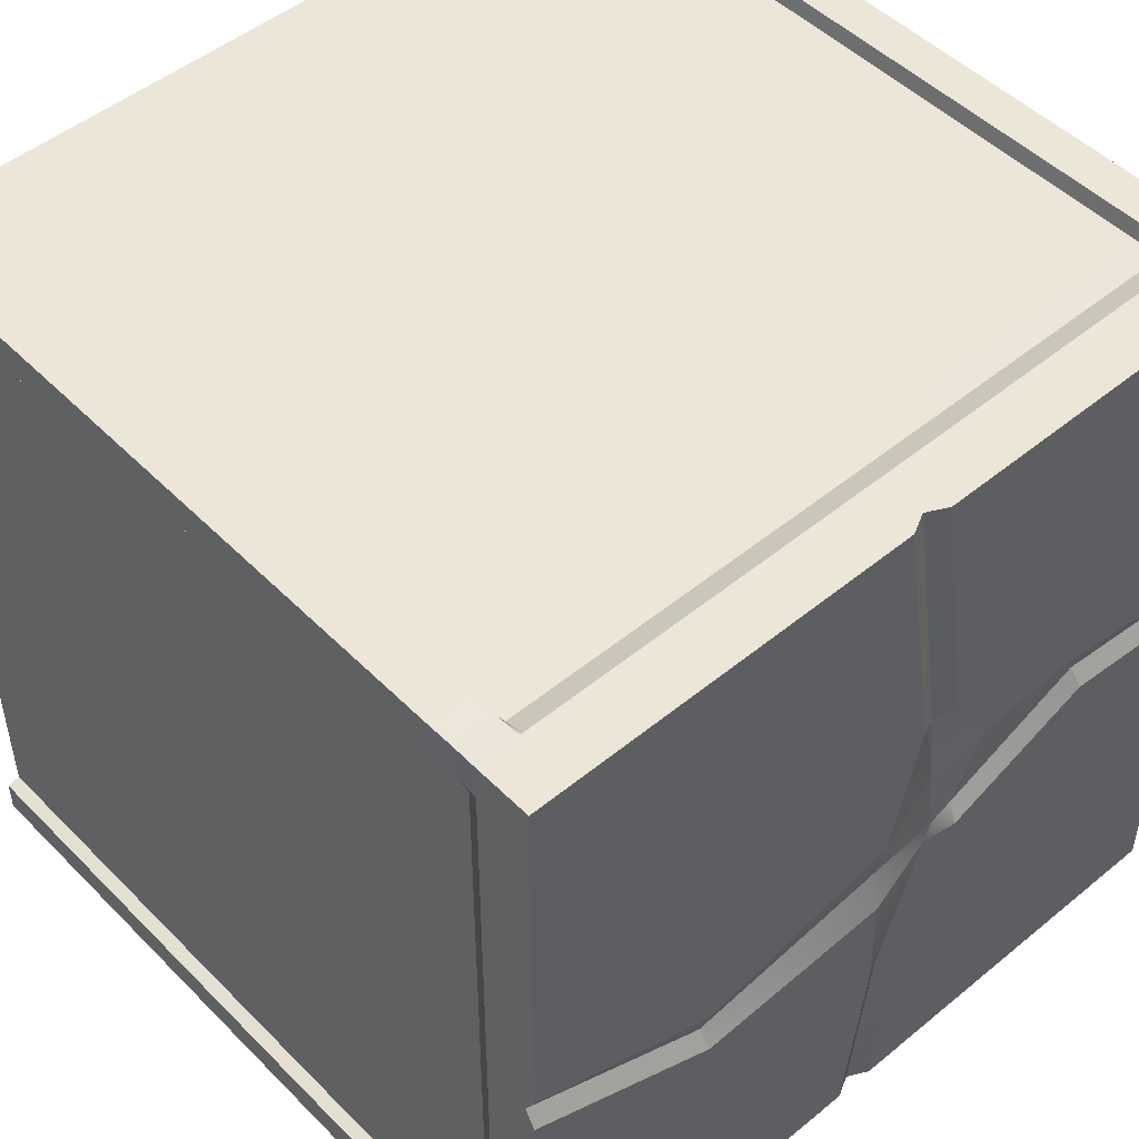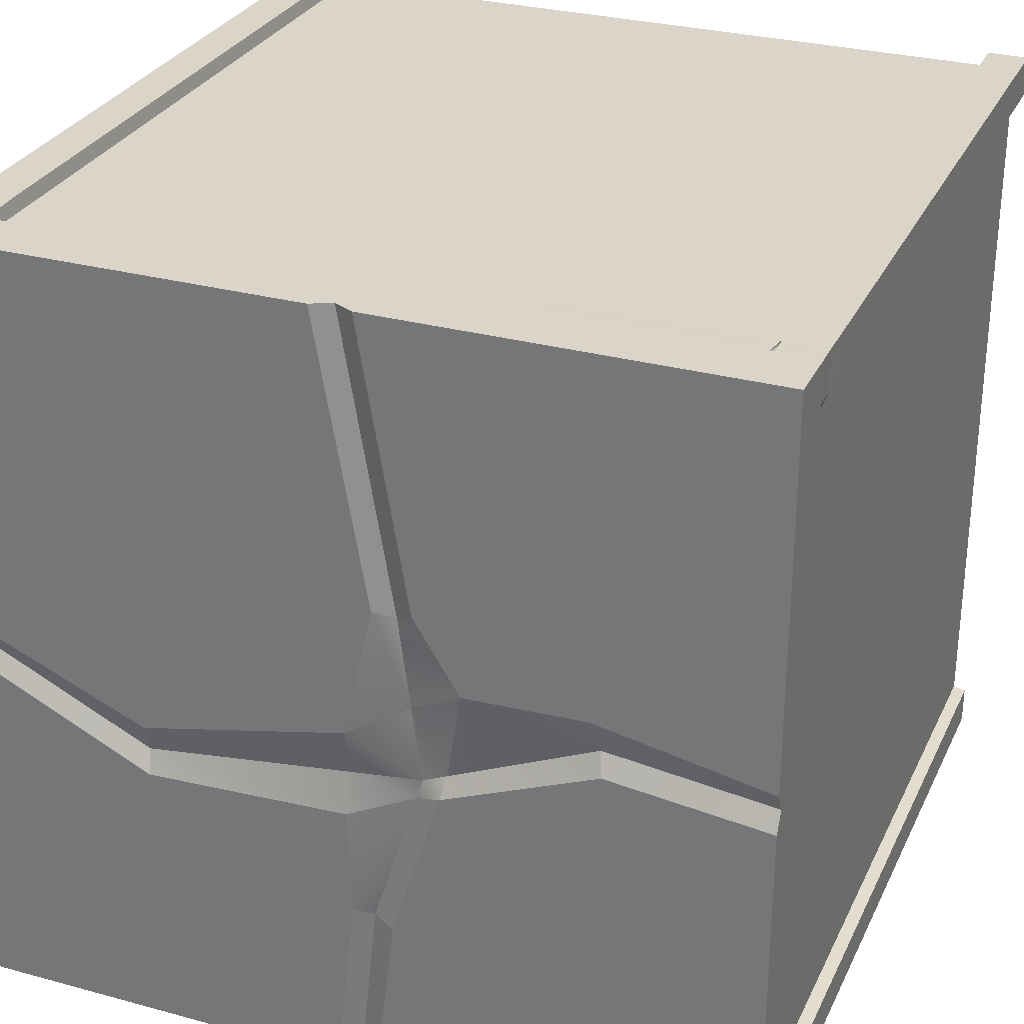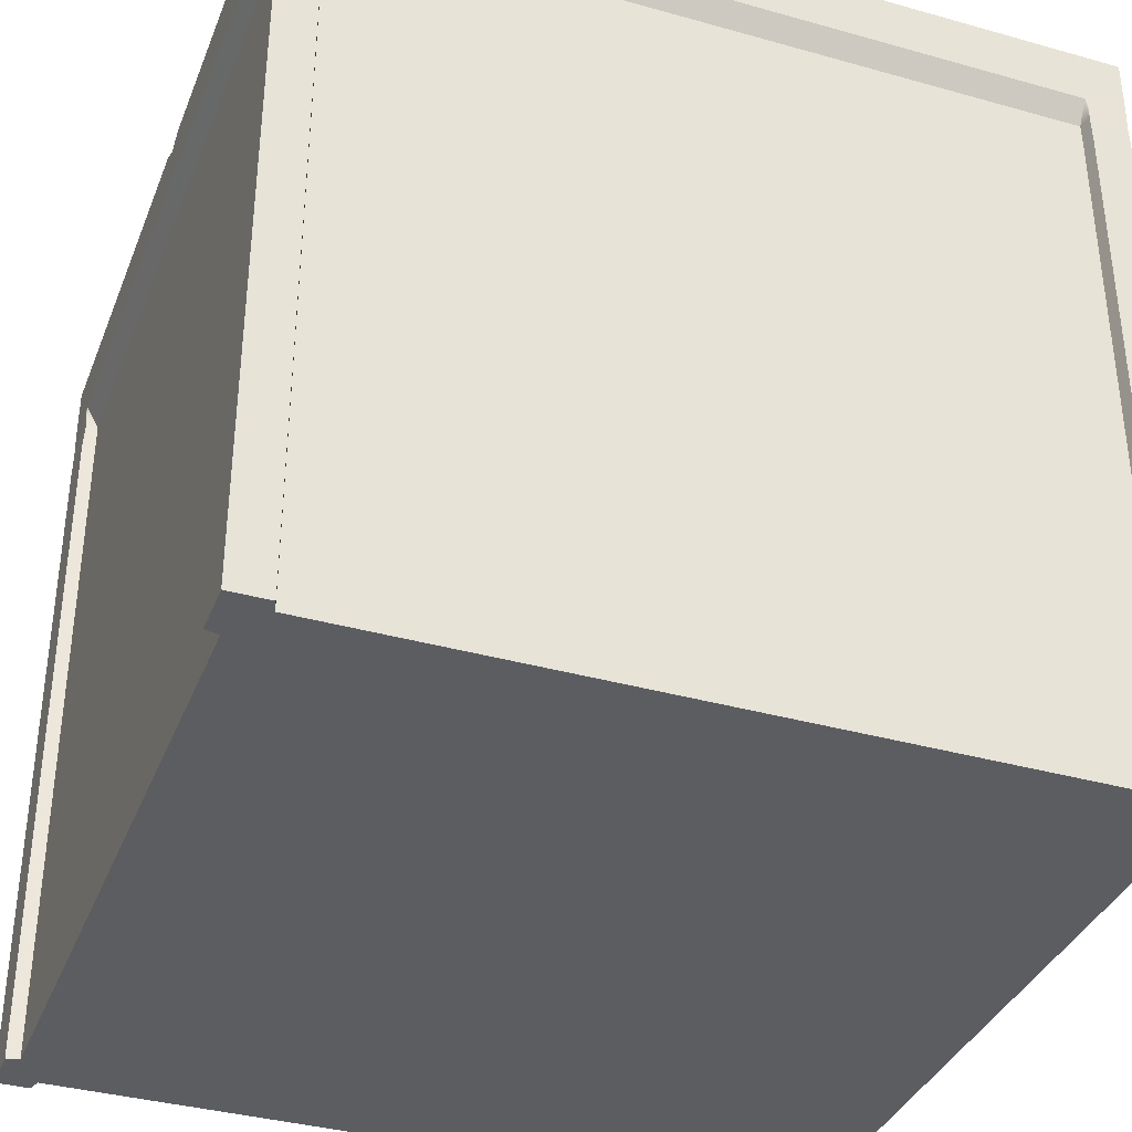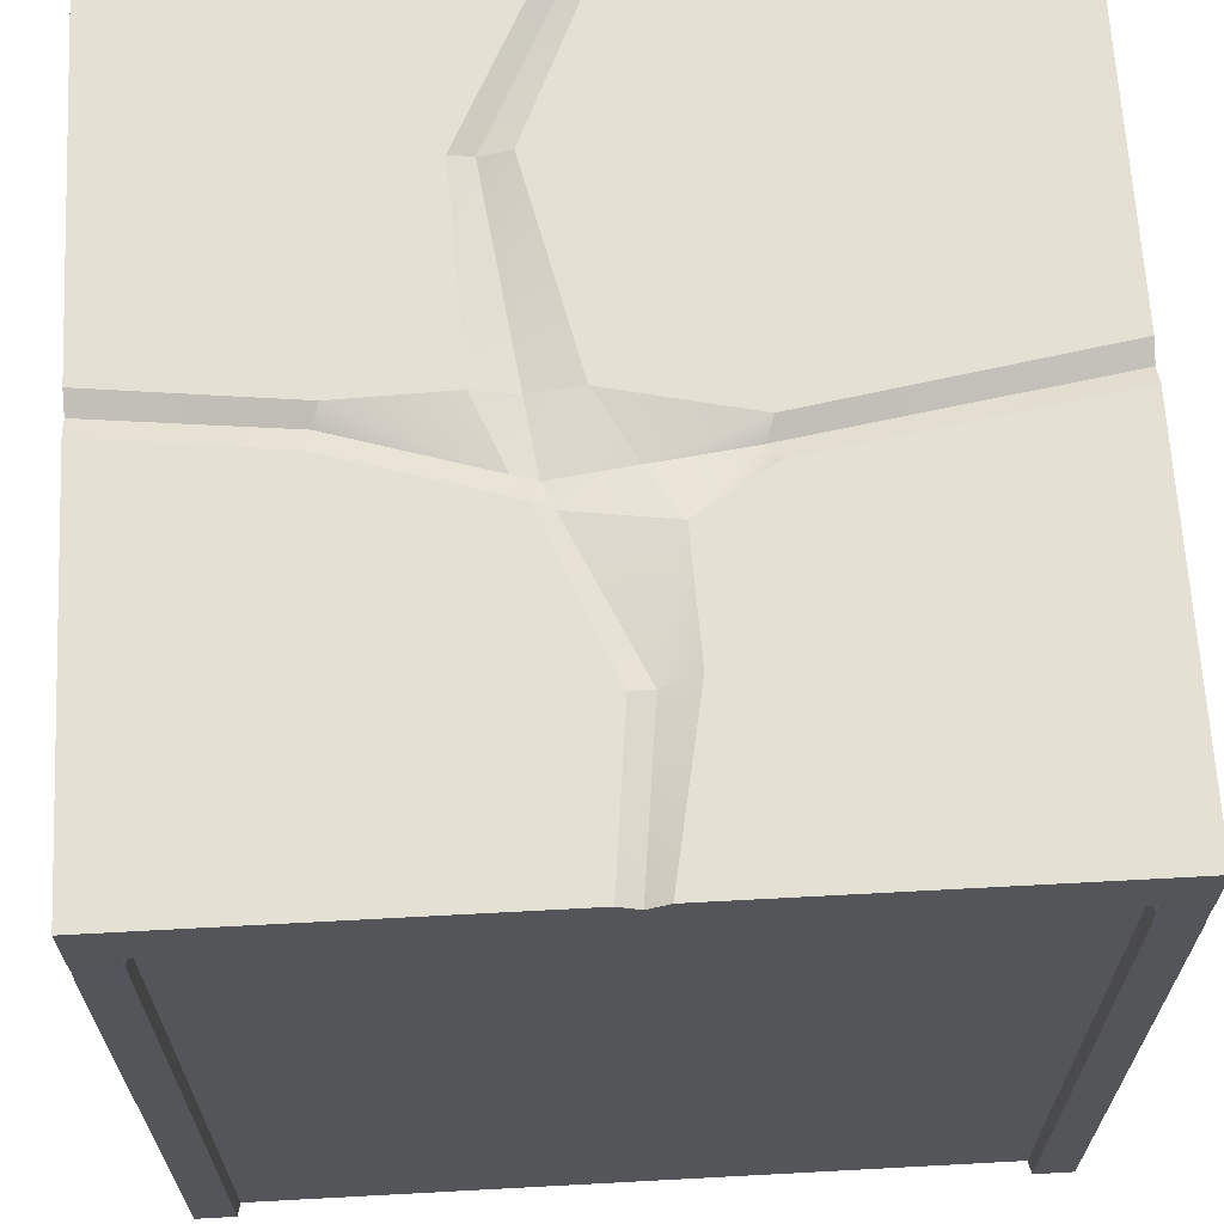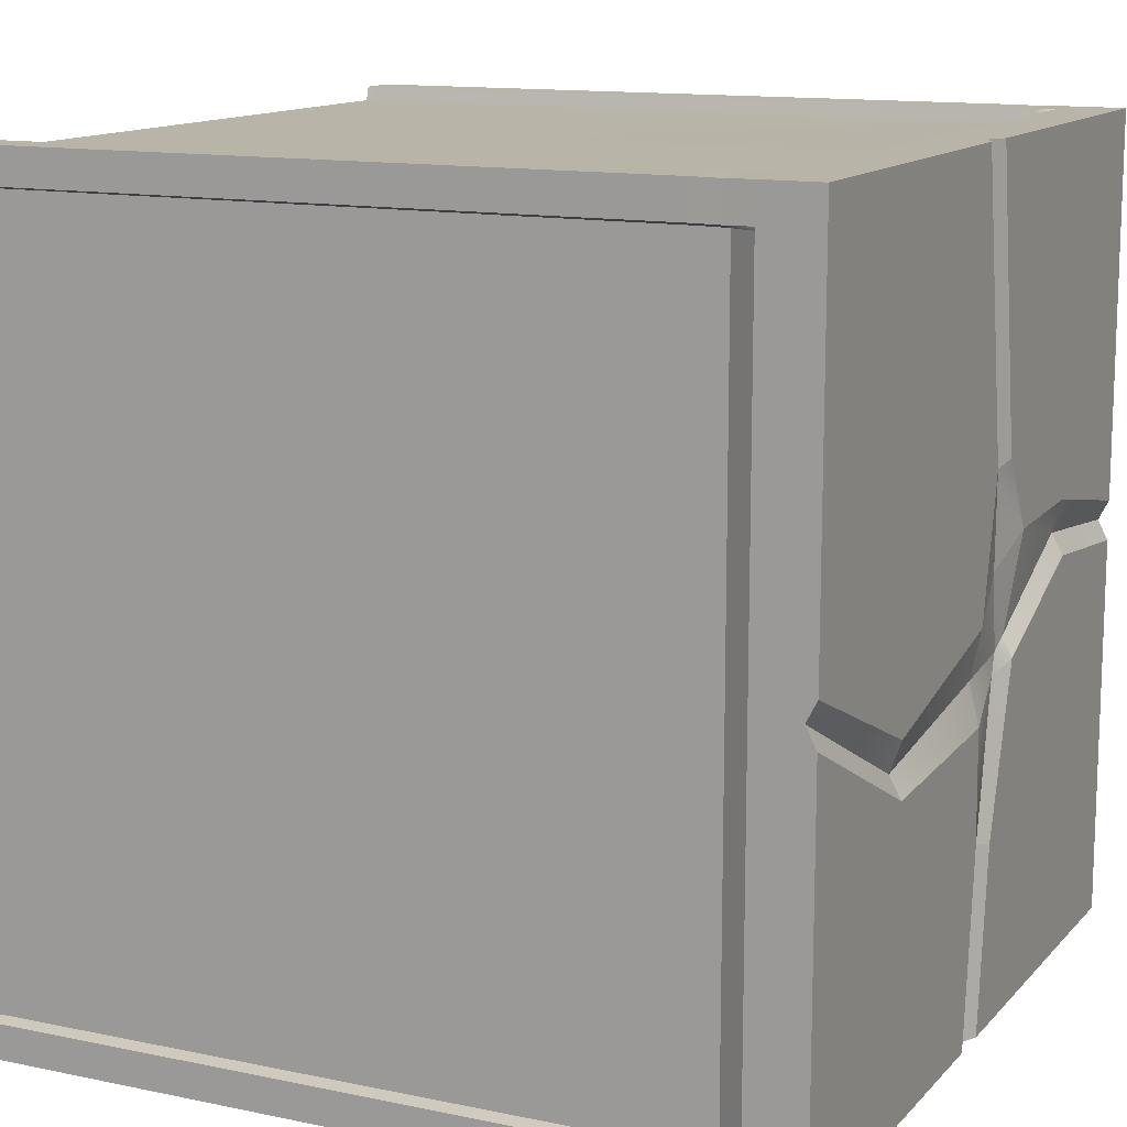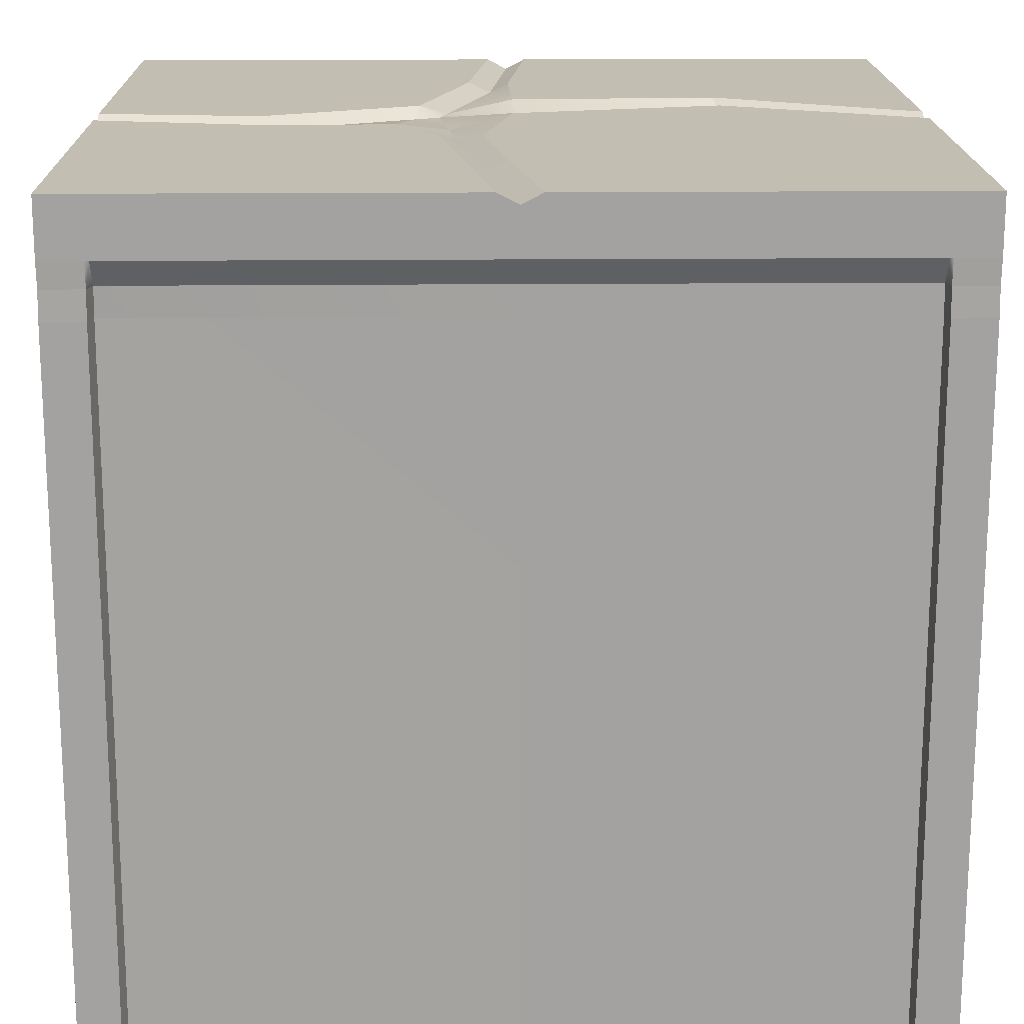
<metadata>
{"format":"obj","ext":"obj","renderer":"f3d","projection":"perspective","resolution":1024,"background":"white","views":[{"elev":49.3,"azim":137.8,"up":"+Z"},{"elev":29.4,"azim":-158.2,"up":"+Z"},{"elev":-36.5,"azim":-110.1,"up":"+Y"},{"elev":65.6,"azim":-93.1,"up":"+Y"},{"elev":13.0,"azim":115.6,"up":"+Z"},{"elev":17.4,"azim":-1.0,"up":"+Y"}]}
</metadata>
<code>
g default
v -2.5 -2.5 2.5
v 2.5 -2.5 2.5
v -2.5 2.5 2.5
v 2.5 2.5 2.5
v -2.5 2.5 -2.5
v 2.5 2.5 -2.5
v -2.5 -2.5 -2.5
v 2.5 -2.5 -2.5
v 0 -2.5 2.413
v 0 -2.5 -2.417
v 0 2.436 -2.5
v 0 2.436 2.5
v -2.5 2.436 0
v 2.5 2.436 0
v 2.417 -2.5 0
v 0 -2.5 0
v -2.421 -2.5 0
v -2.222 -2.5 2.413
v -2.175 -2.5 0
v -2.17 -2.5 -2.417
v -0.125 2.5 -2.5
v -0.125 2.5 2.5
v 2.225 -2.5 2.413
v 2.175 -2.5 0
v 2.17 -2.5 -2.417
v 0.125 2.5 -2.5
v 0.125 2.5 2.5
v -2.5 2.5 0.125
v 2.5 2.5 0.125
v 2.417 -2.5 2.271
v 2.175 -2.5 2.257
v 0 -2.5 2.257
v -2.175 -2.5 2.257
v -2.421 -2.5 2.237
v -2.421 -2.5 -2.237
v -2.175 -2.5 -2.257
v 0 -2.5 -2.257
v 2.175 -2.5 -2.257
v 2.417 -2.5 -2.271
v 2.5 2.5 -0.125
v -2.5 2.5 -0.125
v -0.1203 2.436 -1.377
v -0.4389 2.436 -0.3504
v -1.487 2.436 0.1168
v 1.295 2.436 -0.5769
v -0.3044 2.436 0.6831
v -0.00708 2.5 -1.334
v 0.01416 2.5 -0.6619
v 1.275 2.5 -0.7152
v 1.288 2.5 -0.3916
v 0.00647 2.5 -0.1068
v -0.1812 2.5 0.7281
v -1.443 2.5 0.3268
v -0.699 2.5 0.3009
v -0.4207 2.5 0.7475
v -0.2589 2.5 -1.401
v -0.5631 2.5 -0.411
v -1.514 2.5 -0.01618
v -2.5 2.5 -1.312
v -2.5 -2.5 -2.256
v -2.171 -2.5 -2.34
v 0 -2.5 -2.34
v 2.171 -2.5 -2.34
v 2.5 -2.5 -2.288
v 2.5 2.5 -1.312
v 2.5 2.5 1.312
v 2.5 -2.5 2.288
v 2.171 -2.5 2.34
v 0 -2.5 2.34
v -2.171 -2.5 2.34
v -2.249 -2.5 2.5
v -1.315 2.5 2.5
v 1.312 2.5 -2.5
v 2.186 -2.5 -2.5
v 2.34 -2.5 -2.34
v 2.34 -2.5 -2.253
v 2.34 -2.5 0
v 2.34 -2.5 2.253
v 2.34 -2.5 2.34
v 2.245 -2.5 2.5
v 1.312 2.5 2.5
v -0.3782 2.436 0.1156
v -0.3978 2.436 -0.4828
v -0.1198 2.436 -1.382
v 1.3 2.5 1.051
v -2.5 2.5 1.312
v -2.5 -2.5 2.256
v -1.403 2.5 1.014
v -1.312 2.5 -2.5
v -2.186 -2.5 -2.5
v -2.34 -2.5 -2.34
v -2.34 -2.5 -2.253
v -2.34 -2.5 0
v -2.34 -2.5 2.253
v -2.34 -2.5 2.34
v -1.406 2.5 -1.356
v 1.288 2.5 -1.323
v -0.5873 2.436 -0.2842
v 0.01066 2.436 -0.4091
v -2.497 2 2.497
v -2.246 2 2.497
v -2.22 2 2.413
v 0 2.001 2.413
v 2.222 2 2.413
v 2.243 2 2.497
v 2.497 2 2.497
v 2.497 2 2.286
v 2.417 2 2.266
v 2.417 2.001 0
v 2.417 2 -2.266
v 2.5 2 -2.286
v 2.497 2 -2.497
v 2.184 2 -2.491
v 2.168 2 -2.417
v 0 2.001 -2.417
v -2.168 2 -2.417
v -2.184 2 -2.491
v -2.497 2 -2.497
v -2.497 2 -2.254
v -2.421 2 -2.234
v -2.421 2.001 0
v -2.421 2 2.234
v -2.497 2 2.254
v -2.5 2.15 -2.5
v -2.186 2.15 -2.5
v -2.17 2.15 -2.5
v 0 2.15 -2.5
v 2.17 2.15 -2.5
v 2.186 2.15 -2.5
v 2.5 2.15 -2.5
v 2.5 2.15 -2.288
v 2.5 2.15 -2.268
v 2.5 2.15 0
v 2.5 2.15 2.268
v 2.5 2.15 2.288
v 2.5 2.15 2.5
v 2.245 2.15 2.5
v 2.225 2.15 2.5
v 0 2.15 2.5
v -2.222 2.15 2.5
v -2.248 2.15 2.5
v -2.5 2.15 2.5
v -2.5 2.15 2.256
v -2.5 2.15 2.236
v -2.5 2.15 0
v -2.5 2.15 -2.236
v -2.5 2.15 -2.256
v -2.5 1.828 2.5
v -2.248 1.828 2.5
v -2.222 1.828 2.409
v 0 1.827 2.413
v 2.225 1.828 2.413
v 2.245 1.828 2.5
v 2.5 1.828 2.5
v 2.5 1.828 2.288
v 2.417 1.828 2.268
v 2.417 1.827 0
v 2.417 1.828 -2.268
v 2.5 1.828 -2.288
v 2.5 1.828 -2.5
v 2.186 1.828 -2.5
v 2.17 1.828 -2.417
v 0 1.827 -2.417
v -2.17 1.828 -2.417
v -2.186 1.828 -2.5
v -2.5 1.828 -2.5
v -2.5 1.828 -2.256
v -2.421 1.828 -2.236
v -2.421 1.827 0
v -2.421 1.828 2.236
v -2.5 1.828 2.256
g TileV1
f 137 138 105
f 105 138 104
f 114 128 113
f 113 128 129
f 77 24 76
f 76 24 38
f 132 133 110
f 110 133 109
f 146 120 145
f 145 120 121
f 19 36 16
f 16 36 37
f 115 116 127
f 127 116 126
f 140 102 139
f 139 102 103
f 134 108 133
f 133 108 109
f 77 78 24
f 24 78 31
f 32 33 16
f 16 33 19
f 144 145 122
f 122 145 121
f 17 93 34
f 34 93 94
f 92 93 35
f 35 93 17
f 124 125 118
f 118 125 117
f 102 140 101
f 101 140 141
f 31 32 24
f 24 32 16
f 37 38 16
f 16 38 24
f 115 127 114
f 114 127 128
f 138 139 104
f 104 139 103
f 135 107 134
f 134 107 108
f 78 79 31
f 31 79 68
f 69 32 68
f 68 32 31
f 69 70 32
f 32 70 33
f 71 95 18
f 18 95 70
f 142 143 100
f 100 143 123
f 60 91 35
f 35 91 92
f 36 61 37
f 37 61 62
f 62 63 37
f 37 63 38
f 76 38 75
f 75 38 63
f 131 132 111
f 111 132 110
f 147 119 146
f 146 119 120
f 85 81 66
f 66 81 4
f 44 98 58
f 58 98 57
f 97 65 73
f 73 65 6
f 46 55 12
f 12 55 22
f 49 45 40
f 40 45 14
f 27 52 12
f 12 52 46
f 88 86 72
f 72 86 3
f 101 141 100
f 100 141 142
f 59 96 5
f 5 96 89
f 119 147 118
f 118 147 124
f 90 91 7
f 7 91 60
f 62 61 10
f 10 61 20
f 25 63 10
f 10 63 62
f 74 75 25
f 75 63 25
f 130 131 112
f 112 131 111
f 107 135 106
f 106 135 136
f 68 79 23
f 23 79 80
f 69 68 9
f 9 68 23
f 18 70 9
f 9 70 69
f 113 129 112
f 112 129 130
f 64 75 8
f 8 75 74
f 76 75 39
f 39 75 64
f 77 76 15
f 15 76 39
f 30 78 15
f 15 78 77
f 67 79 30
f 30 79 78
f 80 79 2
f 2 79 67
f 136 137 106
f 106 137 105
f 45 50 14
f 14 50 29
f 98 44 54
f 54 44 53
f 84 42 47
f 42 83 47
f 83 48 47
f 57 83 56
f 84 56 42
f 83 42 56
f 47 26 84
f 84 26 11
f 56 84 21
f 21 84 11
f 43 99 83
f 83 99 48
f 82 51 43
f 43 51 99
f 46 52 82
f 82 52 51
f 55 46 54
f 54 46 82
f 44 58 13
f 13 58 41
f 53 44 28
f 28 44 13
f 47 97 26
f 26 97 73
f 81 85 27
f 27 85 52
f 50 85 29
f 29 85 66
f 52 85 51
f 51 85 50
f 143 144 123
f 123 144 122
f 94 95 34
f 34 95 87
f 86 88 28
f 28 88 53
f 55 88 22
f 22 88 72
f 53 88 54
f 54 88 55
f 116 117 126
f 126 117 125
f 90 20 91
f 91 20 61
f 92 91 36
f 36 91 61
f 93 92 19
f 19 92 36
f 93 19 94
f 94 19 33
f 94 33 95
f 95 33 70
f 87 95 1
f 1 95 71
f 96 56 89
f 89 56 21
f 41 58 59
f 59 58 96
f 56 96 57
f 57 96 58
f 97 47 49
f 49 47 48
f 97 49 65
f 65 49 40
f 54 82 98
f 98 82 43
f 98 43 57
f 57 43 83
f 51 50 99
f 99 50 45
f 99 45 48
f 48 45 49
f 148 149 100
f 100 149 101
f 149 150 101
f 101 150 102
f 103 102 151
f 151 102 150
f 103 151 104
f 104 151 152
f 104 152 105
f 105 152 153
f 105 153 106
f 106 153 154
f 154 155 106
f 106 155 107
f 108 107 156
f 156 107 155
f 109 108 157
f 157 108 156
f 109 157 110
f 110 157 158
f 110 158 111
f 111 158 159
f 111 159 112
f 112 159 160
f 160 161 112
f 112 161 113
f 161 162 113
f 113 162 114
f 162 163 114
f 114 163 115
f 164 116 163
f 163 116 115
f 165 117 164
f 164 117 116
f 117 165 118
f 118 165 166
f 166 167 118
f 118 167 119
f 120 119 168
f 168 119 167
f 121 120 169
f 169 120 168
f 121 169 122
f 122 169 170
f 122 170 123
f 123 170 171
f 123 171 100
f 100 171 148
f 89 125 5
f 5 125 124
f 125 89 126
f 126 89 21
f 11 127 21
f 127 126 21
f 11 26 127
f 128 127 26
f 129 128 73
f 128 26 73
f 130 129 6
f 6 129 73
f 65 131 6
f 6 131 130
f 131 65 132
f 40 132 65
f 14 133 40
f 133 132 40
f 14 29 133
f 29 134 133
f 135 134 66
f 66 134 29
f 136 135 4
f 4 135 66
f 81 137 4
f 4 137 136
f 137 81 138
f 27 138 81
f 12 139 27
f 139 138 27
f 12 22 139
f 22 140 139
f 141 140 72
f 140 22 72
f 142 141 3
f 3 141 72
f 86 143 3
f 3 143 142
f 143 86 144
f 28 144 86
f 13 145 28
f 145 144 28
f 13 41 145
f 41 146 145
f 147 146 59
f 59 146 41
f 124 147 5
f 5 147 59
f 1 71 148
f 148 71 149
f 18 150 71
f 71 150 149
f 151 150 9
f 9 150 18
f 152 151 23
f 23 151 9
f 153 152 80
f 80 152 23
f 154 153 2
f 2 153 80
f 2 67 154
f 154 67 155
f 156 155 30
f 30 155 67
f 157 156 15
f 15 156 30
f 158 157 39
f 39 157 15
f 159 158 64
f 64 158 39
f 160 159 8
f 8 159 64
f 74 161 8
f 8 161 160
f 25 162 74
f 74 162 161
f 10 163 25
f 25 163 162
f 20 164 10
f 10 164 163
f 90 165 20
f 20 165 164
f 166 165 7
f 7 165 90
f 7 60 166
f 166 60 167
f 168 167 35
f 35 167 60
f 169 168 17
f 17 168 35
f 170 169 34
f 34 169 17
f 171 170 87
f 87 170 34
f 148 171 1
f 1 171 87

</code>
